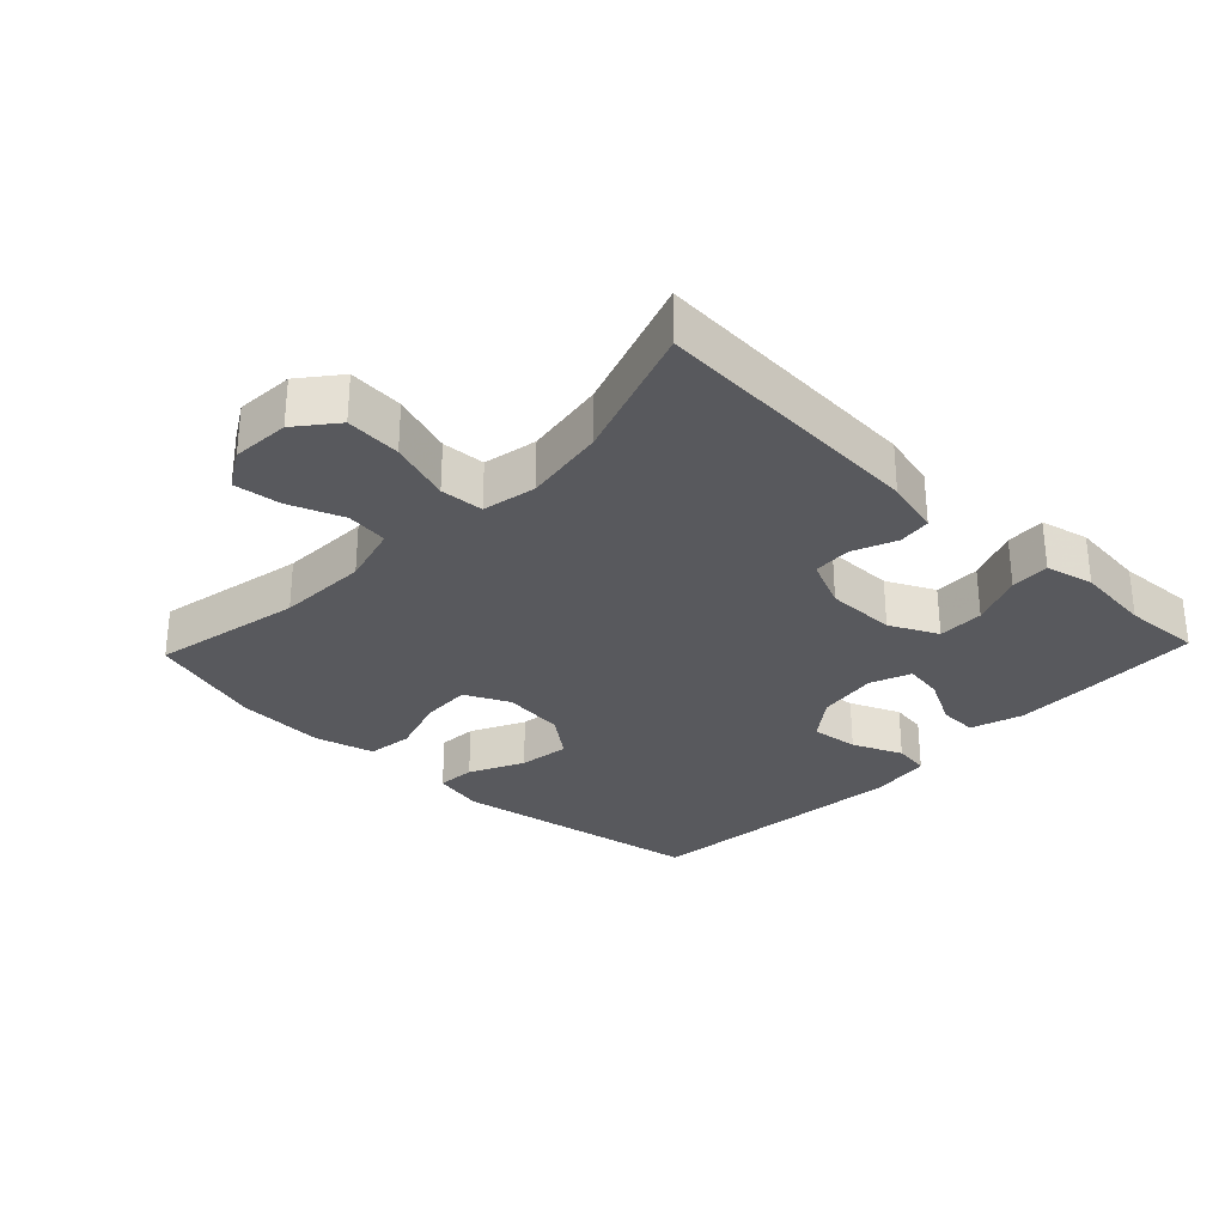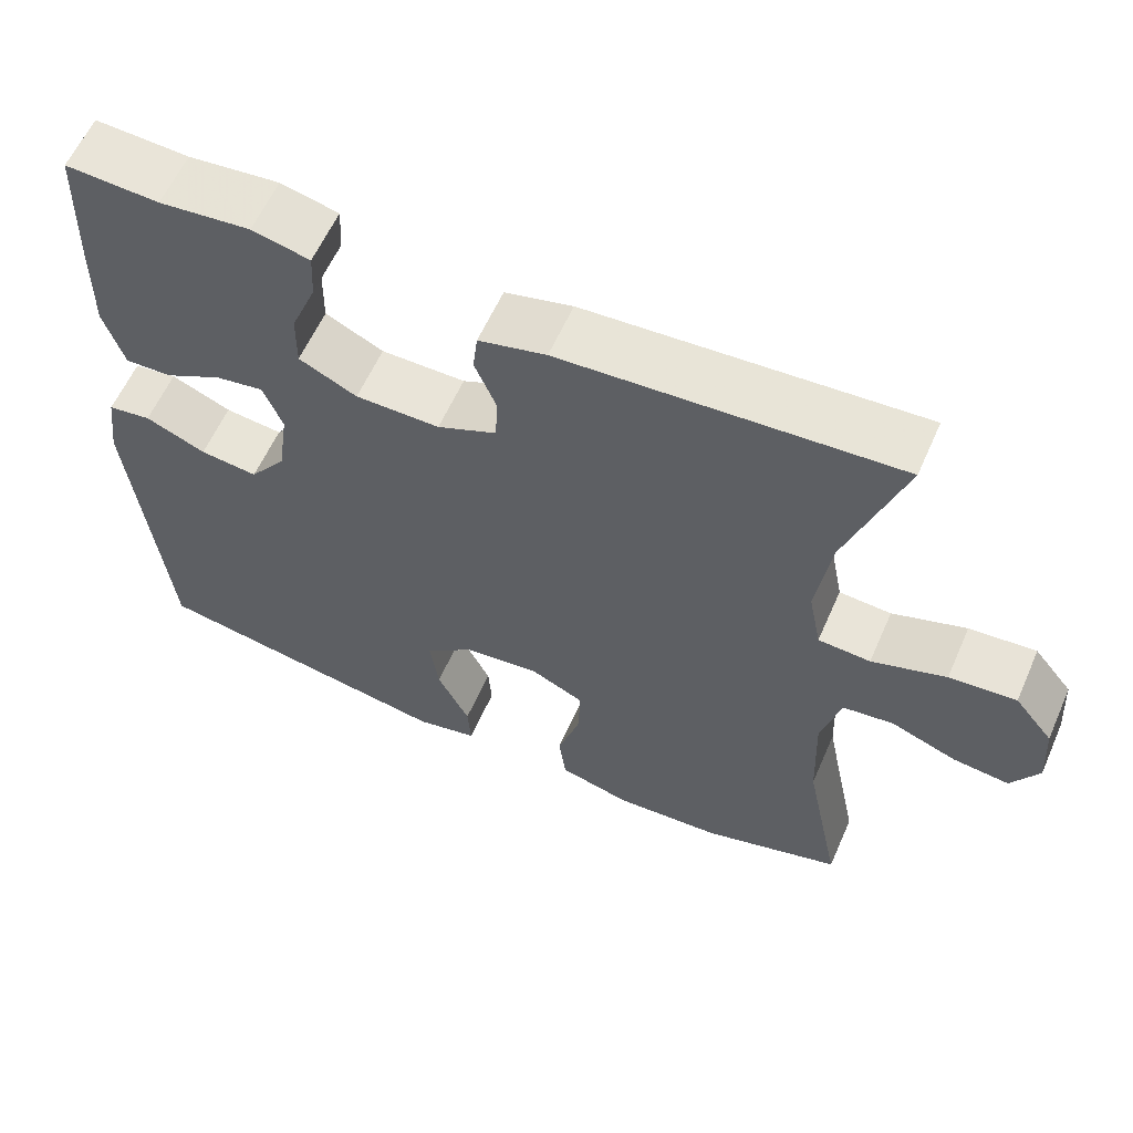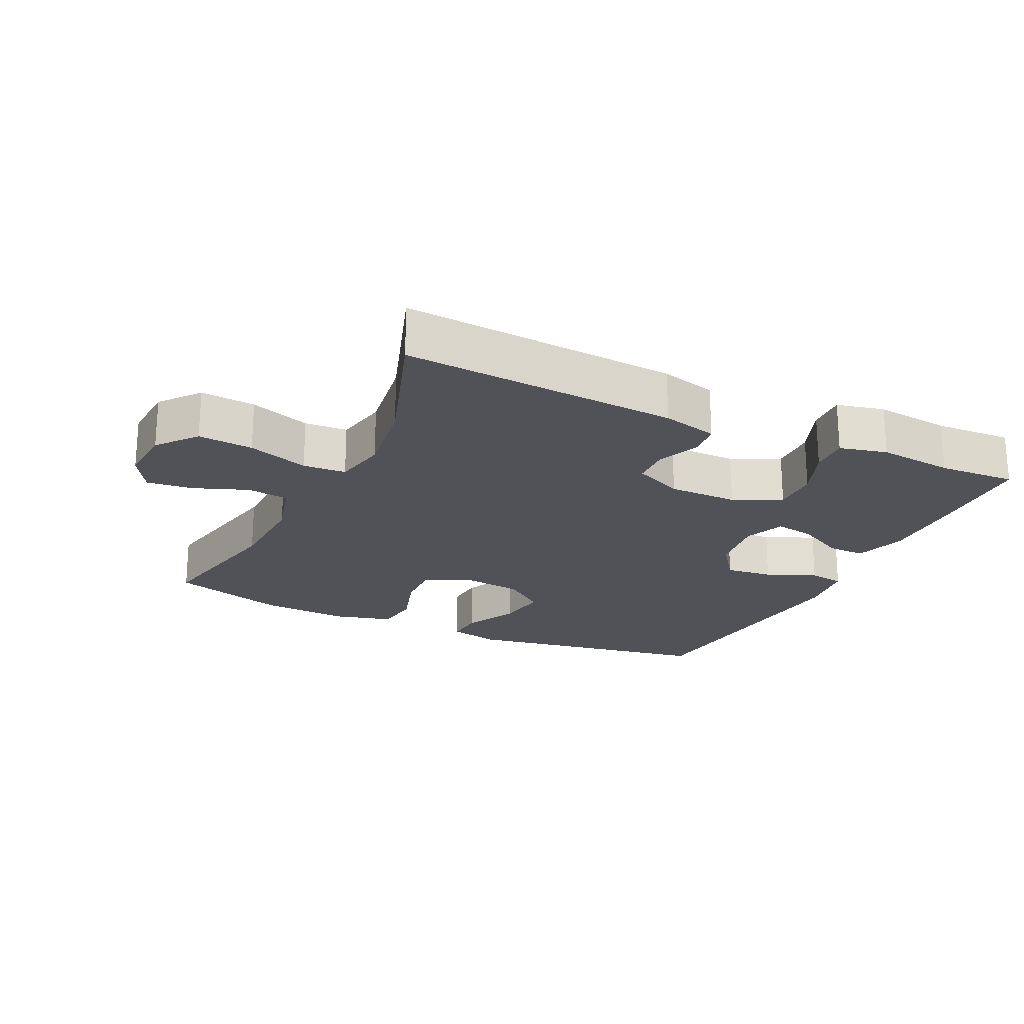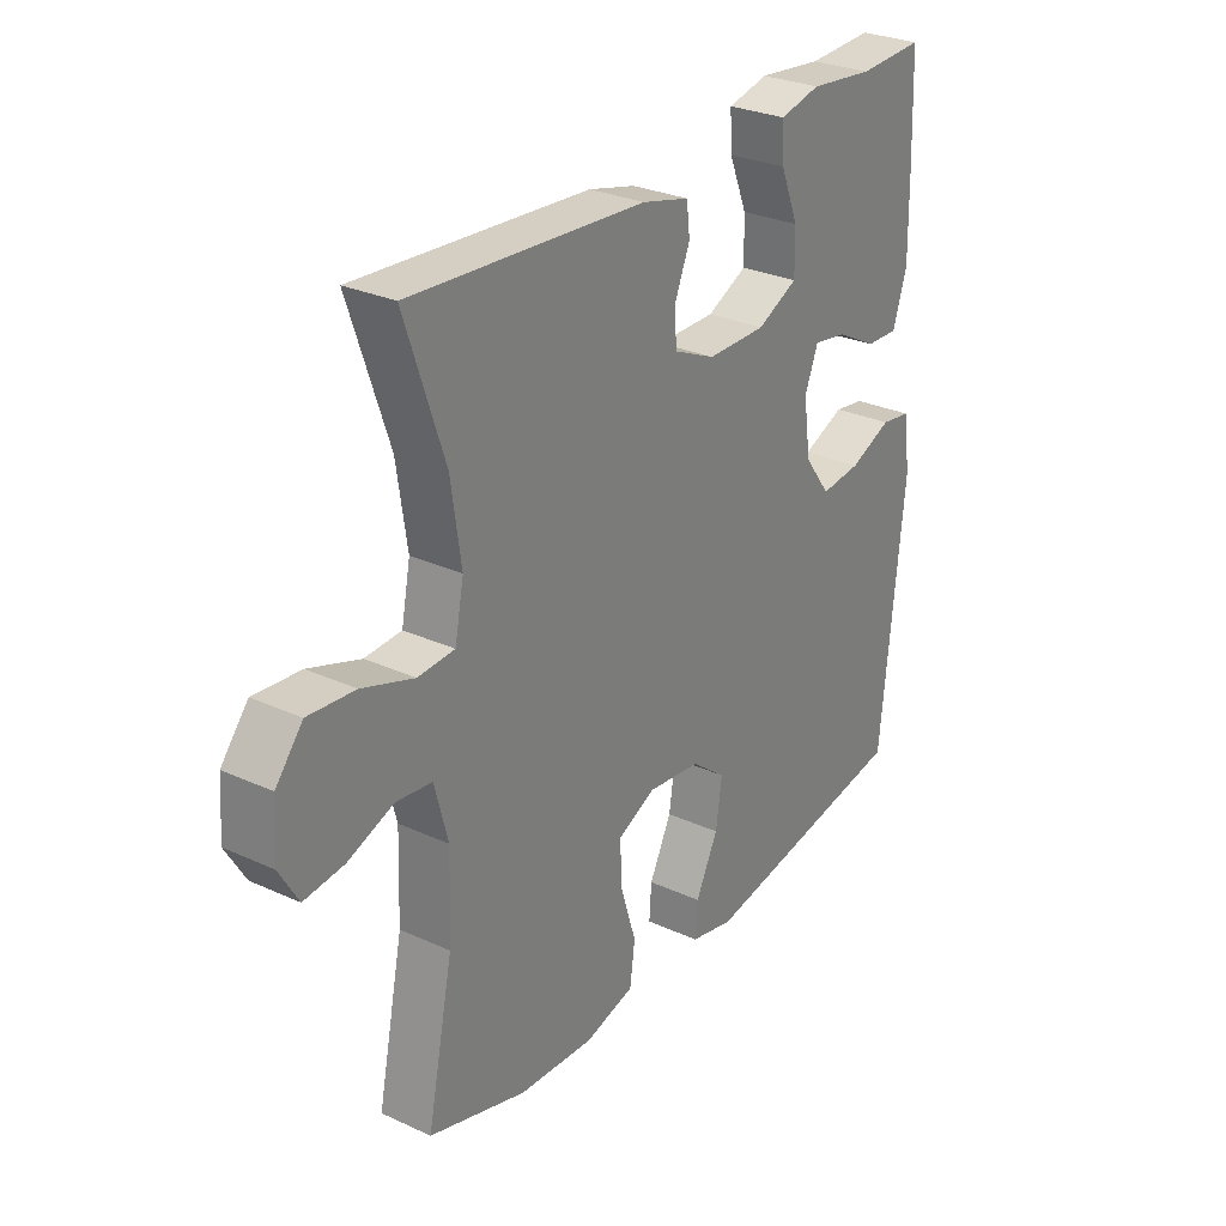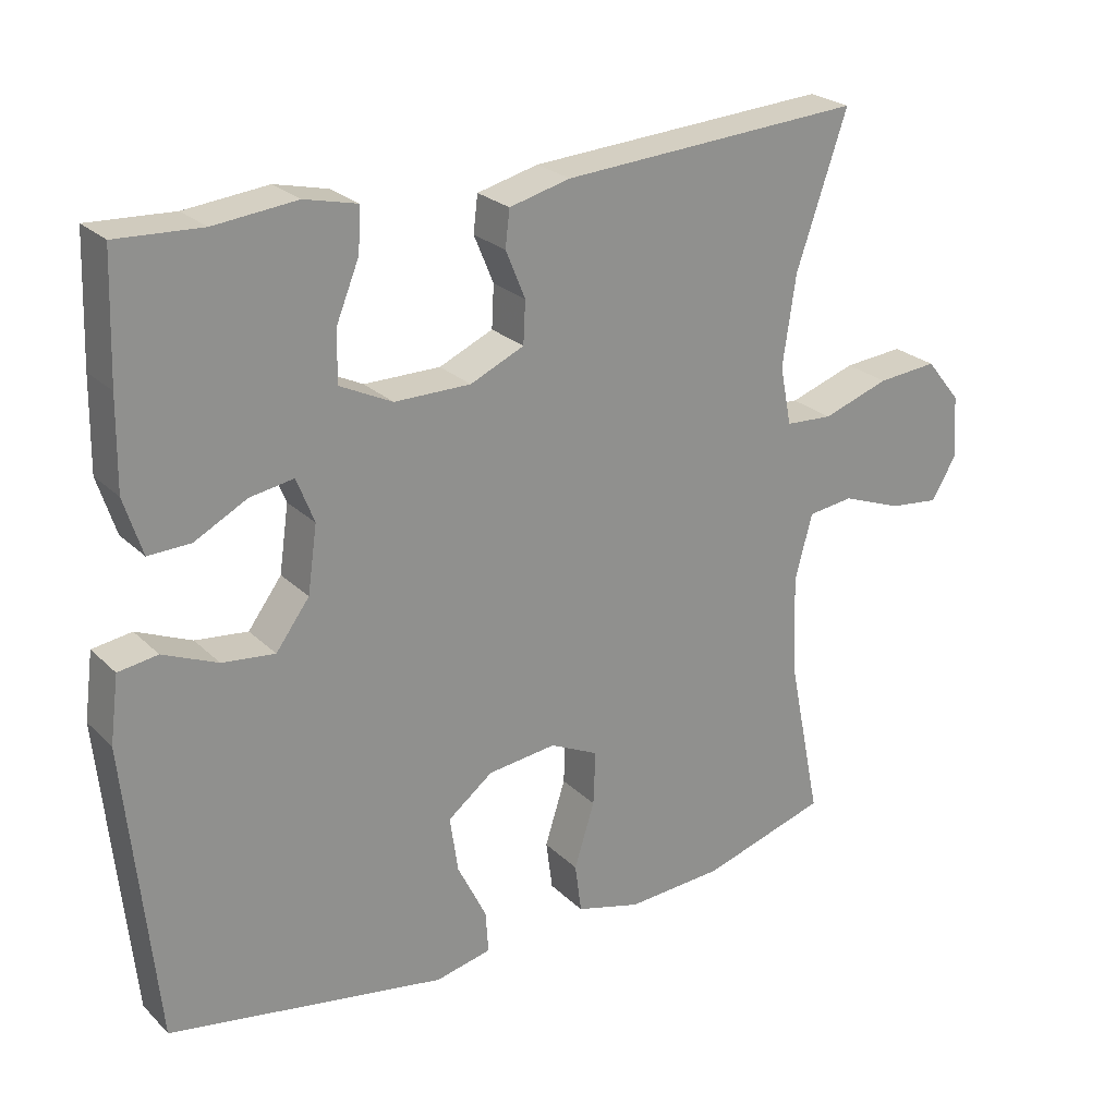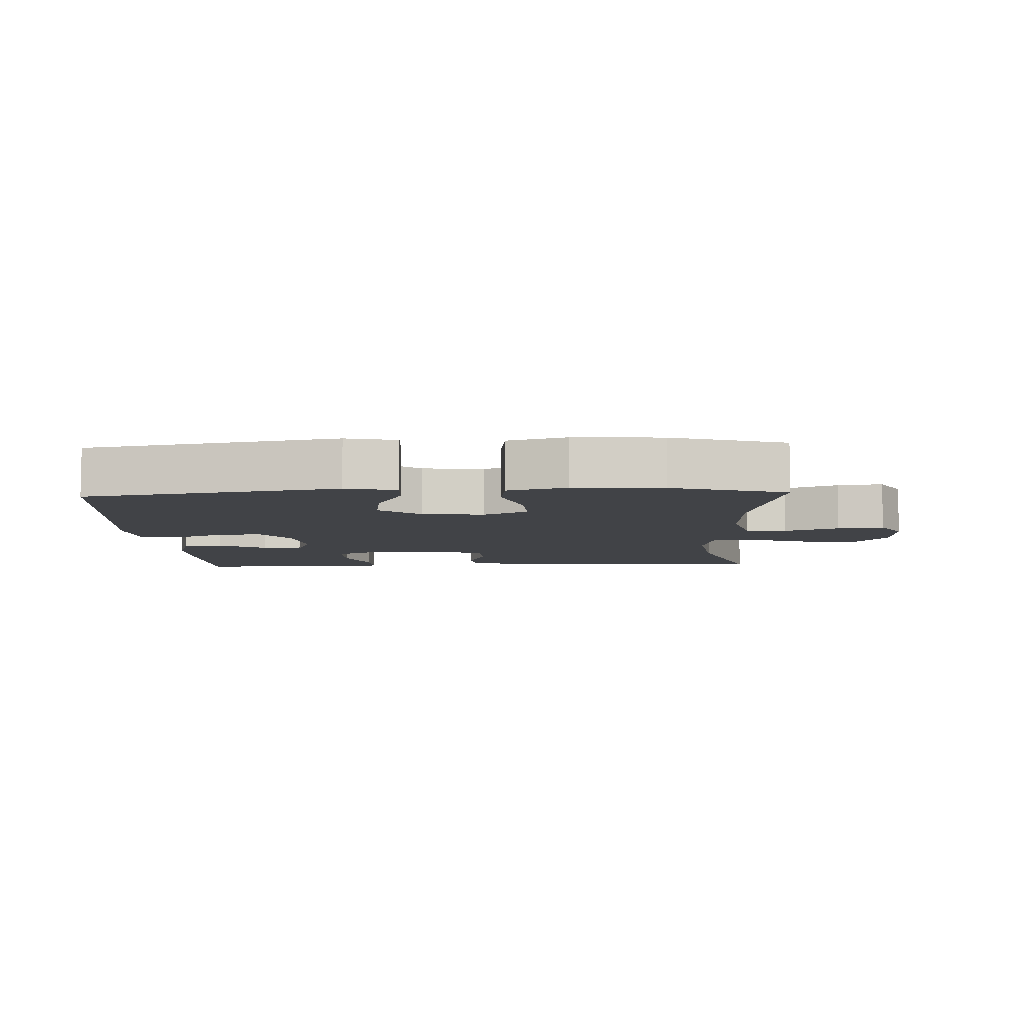
<metadata>
{"format":"obj","ext":"obj","renderer":"f3d","projection":"perspective","resolution":1024,"background":"white","views":[{"elev":-29.9,"azim":-43.6,"up":"+Y"},{"elev":60.0,"azim":-156.2,"up":"+Z"},{"elev":-21.6,"azim":-25.5,"up":"+Y"},{"elev":28.5,"azim":-55.4,"up":"+Z"},{"elev":24.6,"azim":146.4,"up":"+Z"},{"elev":-7.3,"azim":-177.4,"up":"+Y"}]}
</metadata>
<code>
v -0.5 0.07 -0.5
v -0.454 0.07 -0.275
v -0.449 0.07 -0.139
v -0.473 0.07 -0.049
v -0.536 0.07 -0.041
v -0.618 0.07 -0.072
v -0.688 0.07 -0.08
v -0.722 0.07 -0.022
v -0.716 0.07 0.065
v -0.668 0.07 0.124
v -0.585 0.07 0.117
v -0.493 0.07 0.086
v -0.428 0.07 0.09
v -0.412 0.07 0.171
v -0.43 0.07 0.294
v -0.5 0.07 0.5
v -0.084 0.07 0.473
v 0 0.07 0.452
v 0.006 0.07 0.402
v -0.021 0.07 0.337
v -0.018 0.07 0.279
v 0.056 0.07 0.246
v 0.161 0.07 0.246
v 0.233 0.07 0.281
v 0.232 0.07 0.351
v 0.2 0.07 0.43
v 0.197 0.07 0.489
v 0.269 0.07 0.506
v 0.383 0.07 0.494
v 0.5 0.07 0.5
v 0.506 0.07 0.332
v 0.508 0.07 0.209
v 0.483 0.07 0.131
v 0.425 0.07 0.133
v 0.353 0.07 0.171
v 0.293 0.07 0.181
v 0.269 0.07 0.12
v 0.282 0.07 0.029
v 0.328 0.07 -0.033
v 0.4 0.07 -0.025
v 0.475 0.07 0.007
v 0.529 0.07 -0.001
v 0.541 0.07 -0.092
v 0.5 0.07 -0.5
v 0.119 0.07 -0.565
v 0.042 0.07 -0.548
v 0.046 0.07 -0.49
v 0.086 0.07 -0.409
v 0.097 0.07 -0.332
v 0.035 0.07 -0.284
v -0.059 0.07 -0.273
v -0.126 0.07 -0.305
v -0.123 0.07 -0.379
v -0.095 0.07 -0.468
v -0.104 0.07 -0.536
v -0.193 0.07 -0.56
v -0.327 0.07 -0.552
v -0.5 0 -0.5
v -0.454 0 -0.275
v -0.449 0 -0.139
v -0.473 0 -0.049
v -0.536 0 -0.041
v -0.618 0 -0.072
v -0.688 0 -0.08
v -0.722 0 -0.022
v -0.716 0 0.065
v -0.668 0 0.124
v -0.585 0 0.117
v -0.493 0 0.086
v -0.428 0 0.09
v -0.412 0 0.171
v -0.43 0 0.294
v -0.5 0 0.5
v -0.084 0 0.473
v 0 0 0.452
v 0.006 0 0.402
v -0.021 0 0.337
v -0.018 0 0.279
v 0.056 0 0.246
v 0.161 0 0.246
v 0.233 0 0.281
v 0.232 0 0.351
v 0.2 0 0.43
v 0.197 0 0.489
v 0.269 0 0.506
v 0.383 0 0.494
v 0.5 0 0.5
v 0.506 0 0.332
v 0.508 0 0.209
v 0.483 0 0.131
v 0.425 0 0.133
v 0.353 0 0.171
v 0.293 0 0.181
v 0.269 0 0.12
v 0.282 0 0.029
v 0.328 0 -0.033
v 0.4 0 -0.025
v 0.475 0 0.007
v 0.529 0 -0.001
v 0.541 0 -0.092
v 0.5 0 -0.5
v 0.119 0 -0.565
v 0.042 0 -0.548
v 0.046 0 -0.49
v 0.086 0 -0.409
v 0.097 0 -0.332
v 0.035 0 -0.284
v -0.059 0 -0.273
v -0.126 0 -0.305
v -0.123 0 -0.379
v -0.095 0 -0.468
v -0.104 0 -0.536
v -0.193 0 -0.56
v -0.327 0 -0.552
f 56 57 1 2
f 53 54 55 56
f 52 53 56 2
f 51 52 2 3
f 50 51 3 4
f 45 46 47 48
f 45 48 49
f 44 45 49
f 43 44 49 50
f 40 41 42 43
f 39 40 43 50
f 32 33 34 35
f 32 35 36
f 29 30 31 32
f 29 32 36
f 28 29 36 37
f 25 26 27 28
f 24 25 28 37
f 17 18 19 20
f 15 16 17 20
f 14 15 20 21
f 13 14 21 22
f 9 10 11 12
f 9 12 13
f 8 9 13
f 5 6 7 8
f 5 8 13 22
f 38 39 50 4
f 23 24 37 38
f 22 23 38
f 4 5 22 38
f 59 58 114 113
f 113 112 111 110
f 59 113 110 109
f 60 59 109 108
f 61 60 108 107
f 105 104 103 102
f 106 105 102
f 106 102 101
f 107 106 101 100
f 100 99 98 97
f 107 100 97 96
f 92 91 90 89
f 93 92 89
f 89 88 87 86
f 93 89 86
f 94 93 86 85
f 85 84 83 82
f 94 85 82 81
f 77 76 75 74
f 77 74 73 72
f 78 77 72 71
f 79 78 71 70
f 69 68 67 66
f 70 69 66
f 70 66 65
f 65 64 63 62
f 79 70 65 62
f 61 107 96 95
f 95 94 81 80
f 95 80 79
f 95 79 62 61
f 1 58 59 2
f 2 59 60 3
f 3 60 61 4
f 4 61 62 5
f 5 62 63 6
f 6 63 64 7
f 7 64 65 8
f 8 65 66 9
f 9 66 67 10
f 10 67 68 11
f 11 68 69 12
f 12 69 70 13
f 13 70 71 14
f 14 71 72 15
f 15 72 73 16
f 16 73 74 17
f 17 74 75 18
f 18 75 76 19
f 19 76 77 20
f 20 77 78 21
f 21 78 79 22
f 22 79 80 23
f 23 80 81 24
f 24 81 82 25
f 25 82 83 26
f 26 83 84 27
f 27 84 85 28
f 28 85 86 29
f 29 86 87 30
f 30 87 88 31
f 31 88 89 32
f 32 89 90 33
f 33 90 91 34
f 34 91 92 35
f 35 92 93 36
f 36 93 94 37
f 37 94 95 38
f 38 95 96 39
f 39 96 97 40
f 40 97 98 41
f 41 98 99 42
f 42 99 100 43
f 43 100 101 44
f 44 101 102 45
f 45 102 103 46
f 46 103 104 47
f 47 104 105 48
f 48 105 106 49
f 49 106 107 50
f 50 107 108 51
f 51 108 109 52
f 52 109 110 53
f 53 110 111 54
f 54 111 112 55
f 55 112 113 56
f 56 113 114 57
f 57 114 58 1

</code>
